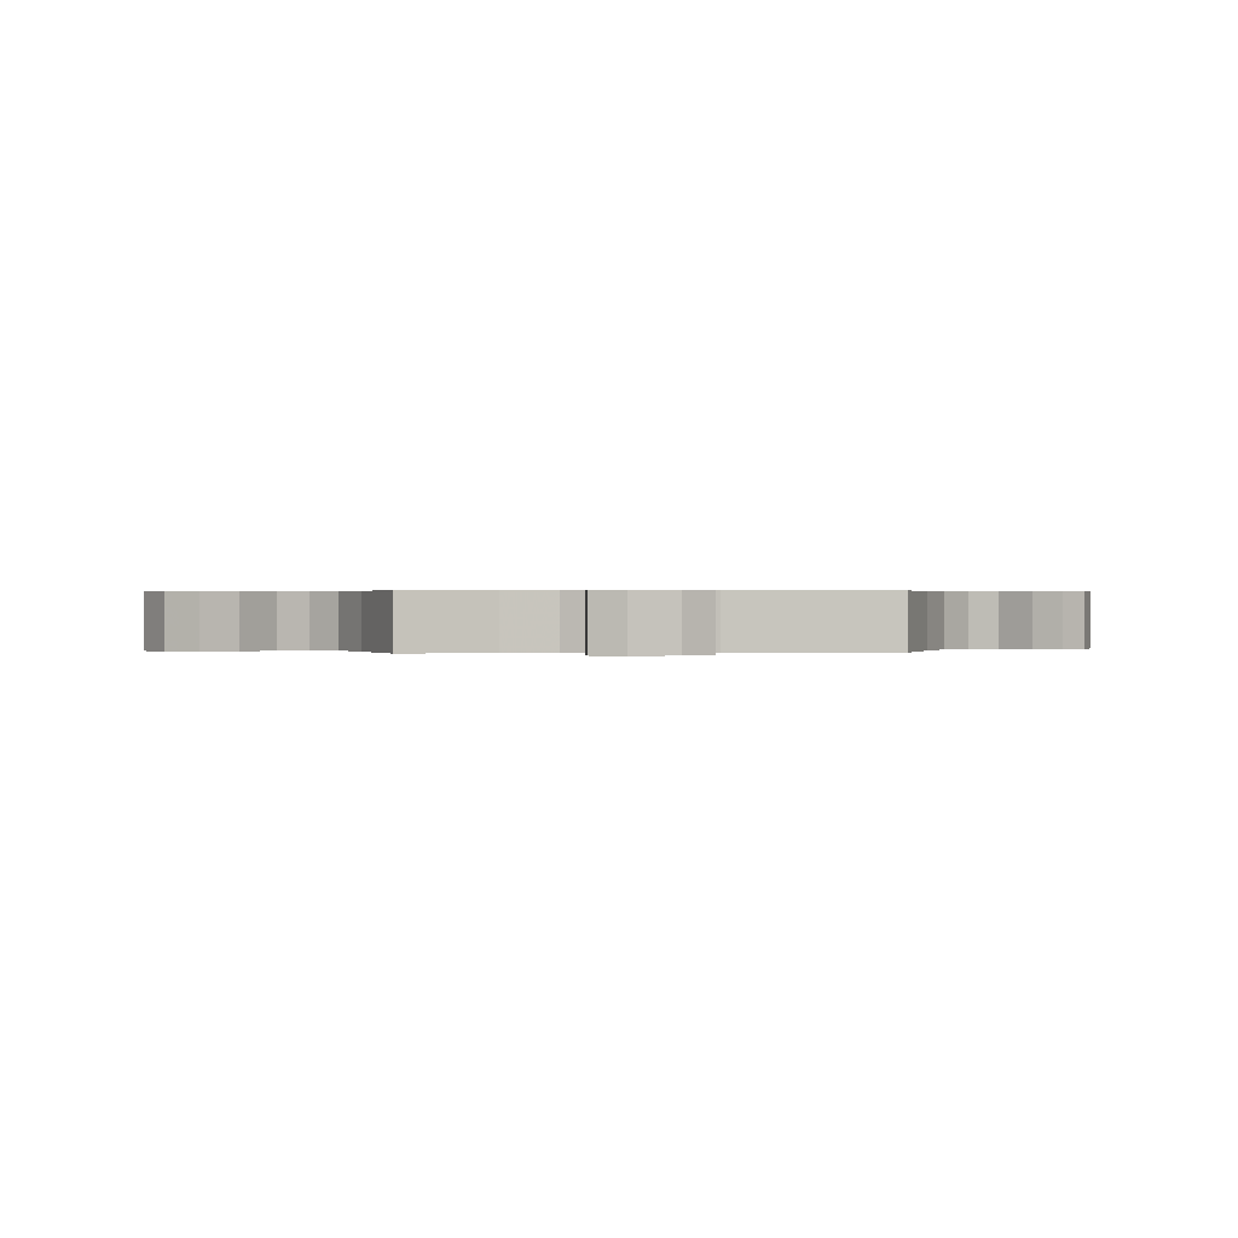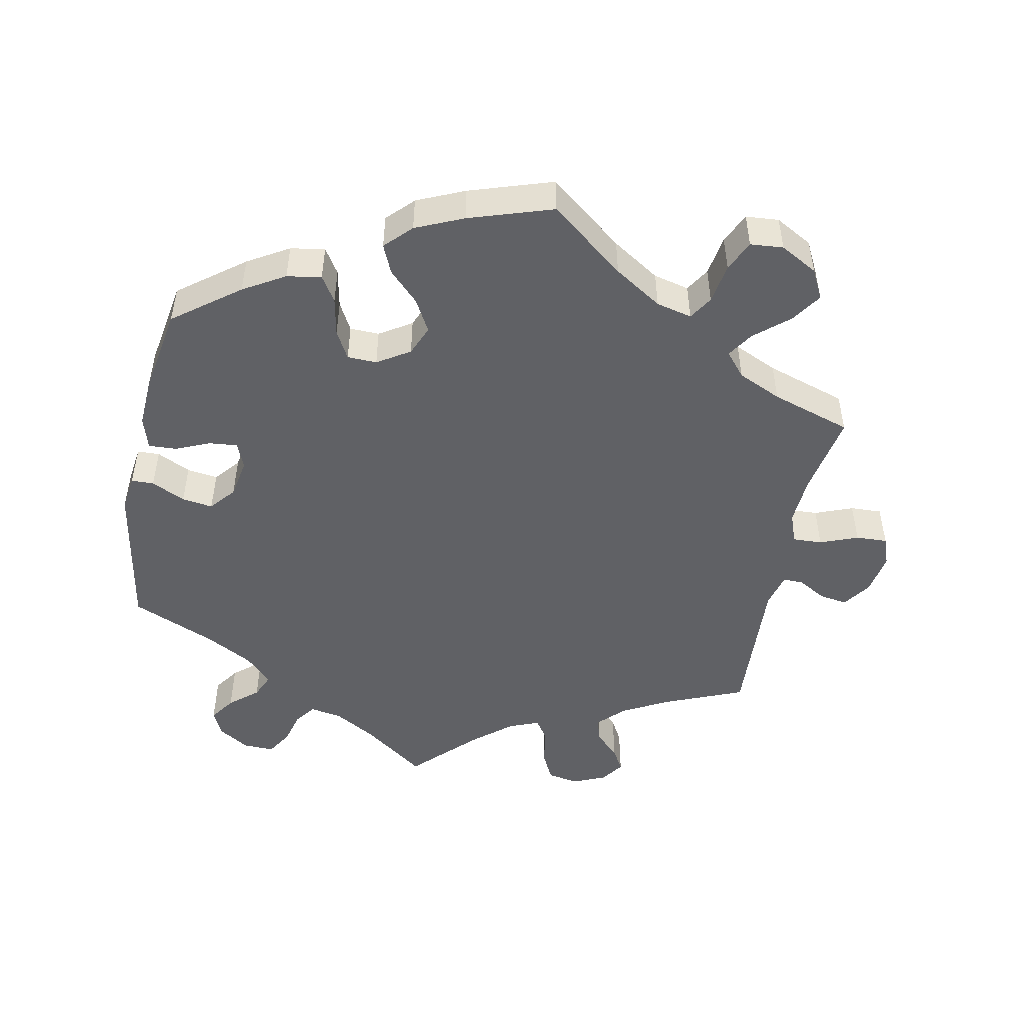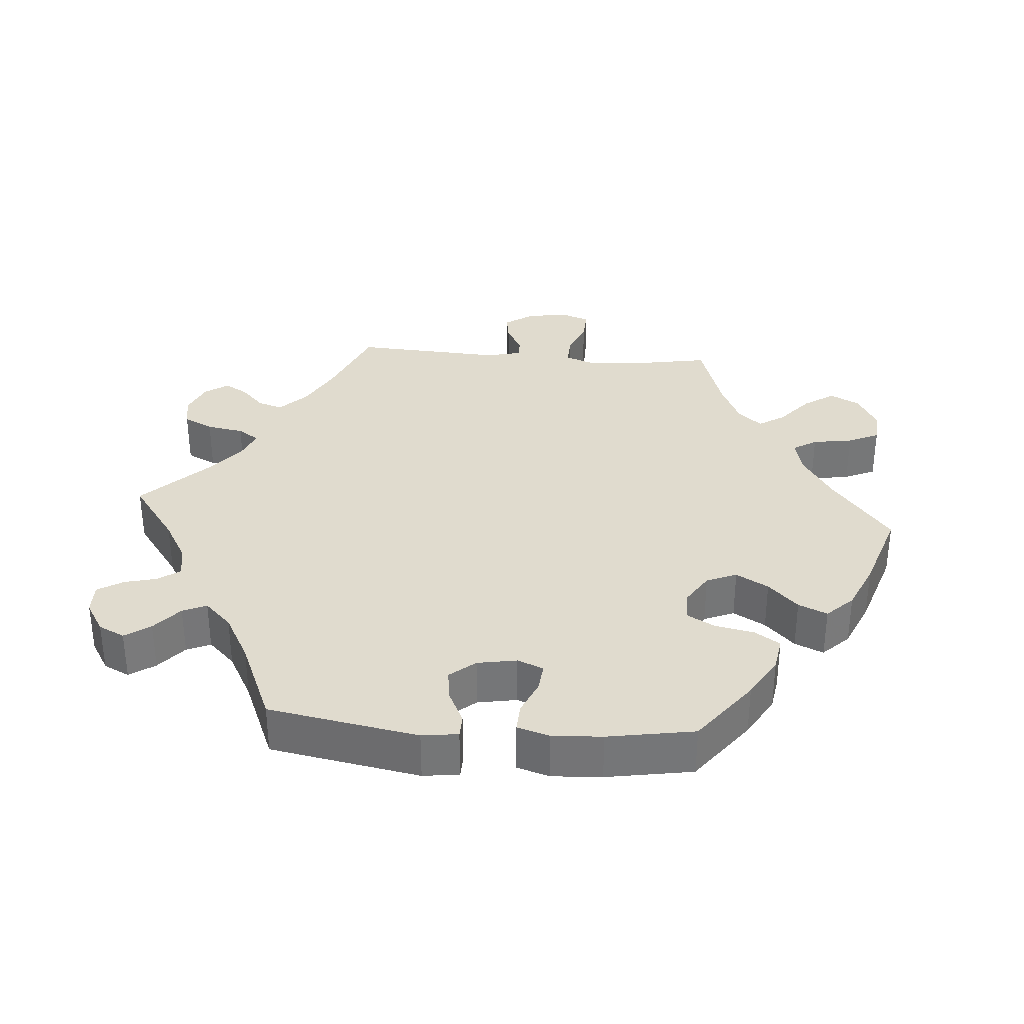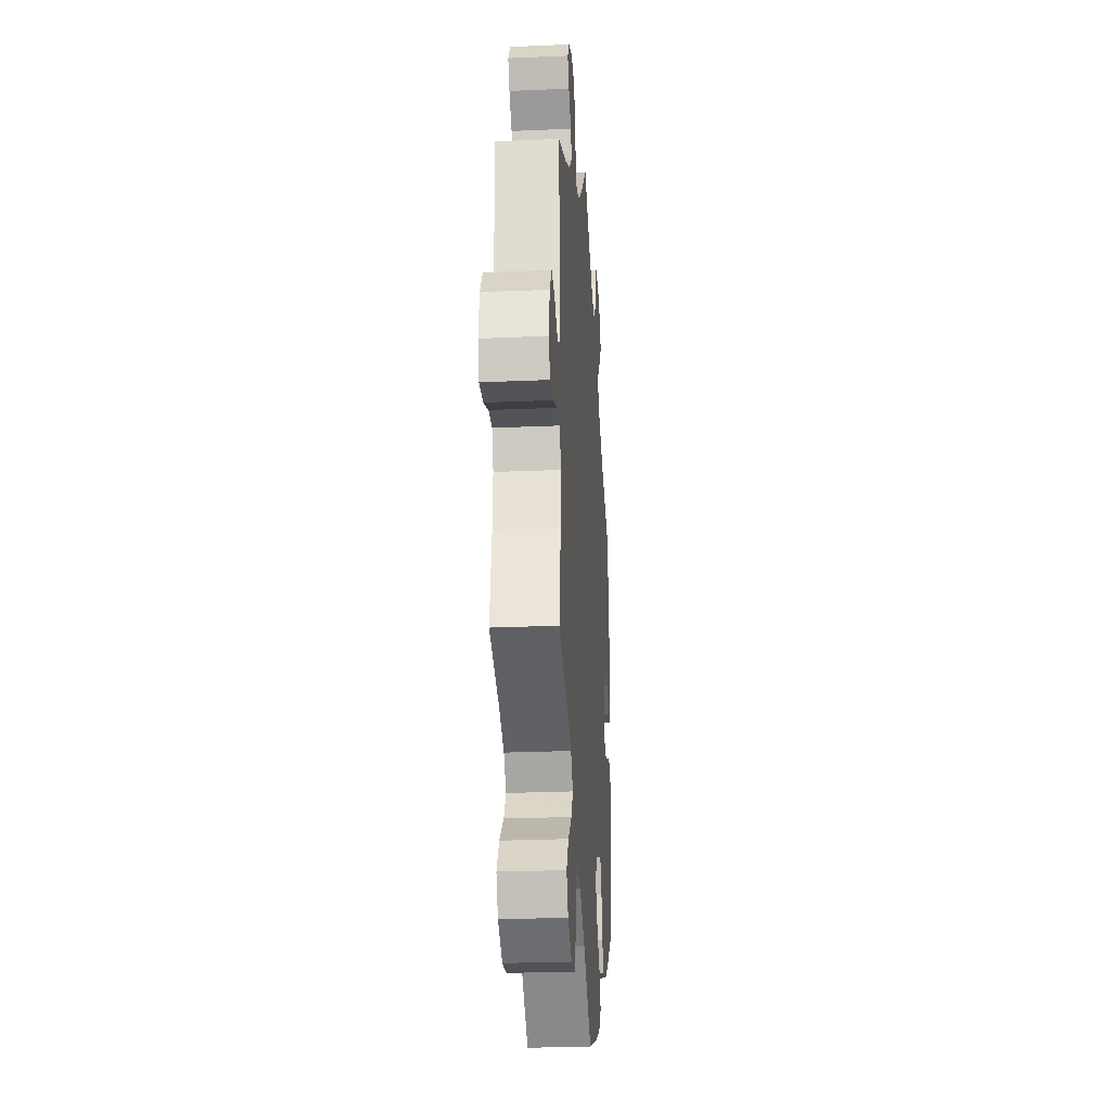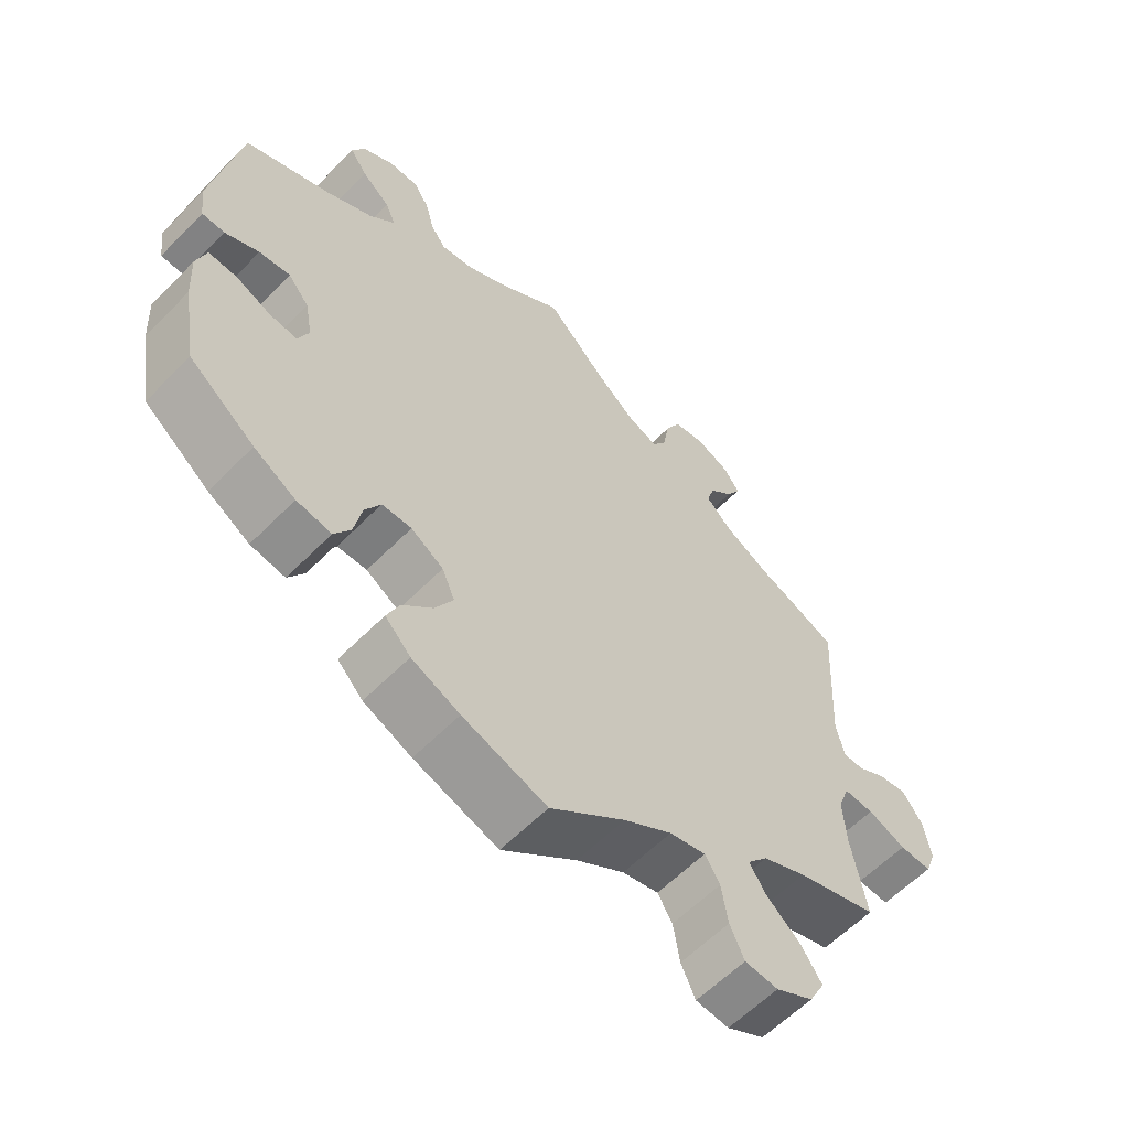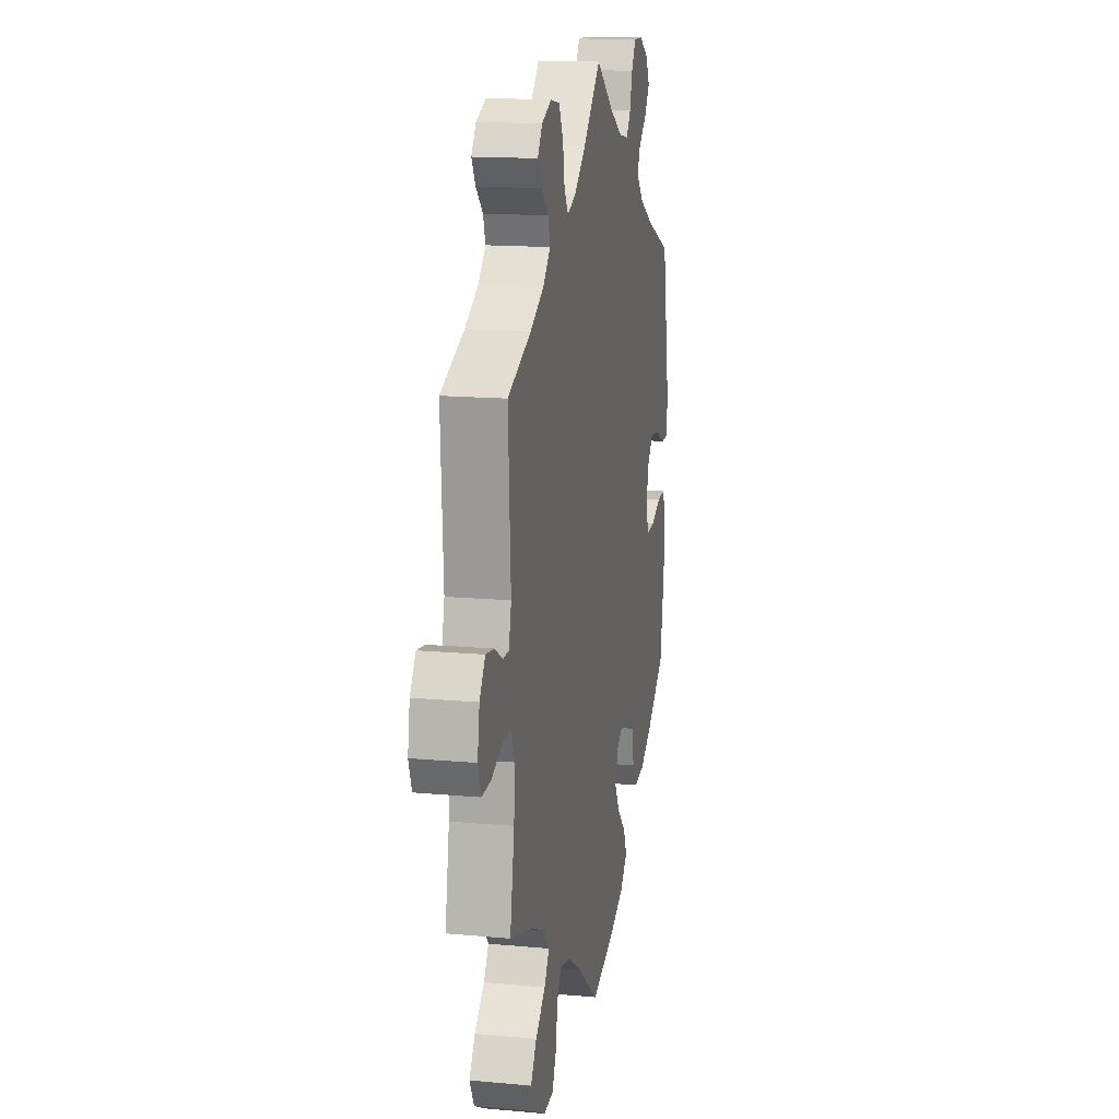
<metadata>
{"format":"obj","ext":"obj","renderer":"f3d","projection":"perspective","resolution":1024,"background":"white","views":[{"elev":0.4,"azim":-95.2,"up":"+Y"},{"elev":-48.9,"azim":168.6,"up":"+Y"},{"elev":33.6,"azim":94.6,"up":"+Y"},{"elev":-25.6,"azim":-86.0,"up":"+Z"},{"elev":-59.8,"azim":136.0,"up":"+Z"},{"elev":15.2,"azim":-78.9,"up":"+Z"}]}
</metadata>
<code>
v -0.387 0.07 0.336
v -0.322 0.07 0.371
v -0.285 0.07 0.408
v -0.296 0.07 0.443
v -0.33 0.07 0.476
v -0.349 0.07 0.509
v -0.326 0.07 0.542
v -0.279 0.07 0.562
v -0.235 0.07 0.554
v -0.214 0.07 0.512
v -0.205 0.07 0.459
v -0.185 0.07 0.429
v -0.142 0.07 0.446
v -0.088 0.07 0.491
v -0.001 0.07 0.578
v 0.088 0.07 0.513
v 0.147 0.07 0.479
v 0.193 0.07 0.471
v 0.215 0.07 0.501
v 0.227 0.07 0.548
v 0.249 0.07 0.584
v 0.293 0.07 0.583
v 0.337 0.07 0.556
v 0.355 0.07 0.519
v 0.33 0.07 0.483
v 0.29 0.07 0.449
v 0.275 0.07 0.415
v 0.312 0.07 0.377
v 0.38 0.07 0.34
v 0.5 0.07 0.289
v 0.538 0.07 0.076
v 0.531 0.07 0.025
v 0.499 0.07 0.024
v 0.451 0.07 0.047
v 0.407 0.07 0.053
v 0.377 0.07 0.017
v 0.367 0.07 -0.039
v 0.382 0.07 -0.076
v 0.422 0.07 -0.072
v 0.471 0.07 -0.051
v 0.511 0.07 -0.049
v 0.525 0.07 -0.095
v 0.521 0.07 -0.166
v 0.5 0.07 -0.289
v 0.407 0.07 -0.36
v 0.348 0.07 -0.395
v 0.299 0.07 -0.403
v 0.276 0.07 -0.367
v 0.265 0.07 -0.312
v 0.243 0.07 -0.272
v 0.201 0.07 -0.271
v 0.155 0.07 -0.3
v 0.137 0.07 -0.343
v 0.163 0.07 -0.389
v 0.205 0.07 -0.431
v 0.223 0.07 -0.472
v 0.187 0.07 -0.509
v 0.119 0.07 -0.539
v 0 0.07 -0.578
v -0.106 0.07 -0.495
v -0.174 0.07 -0.452
v -0.225 0.07 -0.44
v -0.246 0.07 -0.474
v -0.255 0.07 -0.531
v -0.275 0.07 -0.575
v -0.322 0.07 -0.579
v -0.375 0.07 -0.55
v -0.397 0.07 -0.508
v -0.368 0.07 -0.465
v -0.32 0.07 -0.424
v -0.296 0.07 -0.387
v -0.325 0.07 -0.353
v -0.387 0.07 -0.325
v -0.501 0.07 -0.289
v -0.48 0.07 -0.171
v -0.476 0.07 -0.102
v -0.492 0.07 -0.059
v -0.534 0.07 -0.061
v -0.588 0.07 -0.082
v -0.633 0.07 -0.084
v -0.648 0.07 -0.043
v -0.638 0.07 0.016
v -0.61 0.07 0.056
v -0.57 0.07 0.05
v -0.53 0.07 0.027
v -0.501 0.07 0.027
v -0.489 0.07 0.077
v -0.501 0.07 0.289
v -0.387 0 0.336
v -0.322 0 0.371
v -0.285 0 0.408
v -0.296 0 0.443
v -0.33 0 0.476
v -0.349 0 0.509
v -0.326 0 0.542
v -0.279 0 0.562
v -0.235 0 0.554
v -0.214 0 0.512
v -0.205 0 0.459
v -0.185 0 0.429
v -0.142 0 0.446
v -0.088 0 0.491
v -0.001 0 0.578
v 0.088 0 0.513
v 0.147 0 0.479
v 0.193 0 0.471
v 0.215 0 0.501
v 0.227 0 0.548
v 0.249 0 0.584
v 0.293 0 0.583
v 0.337 0 0.556
v 0.355 0 0.519
v 0.33 0 0.483
v 0.29 0 0.449
v 0.275 0 0.415
v 0.312 0 0.377
v 0.38 0 0.34
v 0.5 0 0.289
v 0.538 0 0.076
v 0.531 0 0.025
v 0.499 0 0.024
v 0.451 0 0.047
v 0.407 0 0.053
v 0.377 0 0.017
v 0.367 0 -0.039
v 0.382 0 -0.076
v 0.422 0 -0.072
v 0.471 0 -0.051
v 0.511 0 -0.049
v 0.525 0 -0.095
v 0.521 0 -0.166
v 0.5 0 -0.289
v 0.407 0 -0.36
v 0.348 0 -0.395
v 0.299 0 -0.403
v 0.276 0 -0.367
v 0.265 0 -0.312
v 0.243 0 -0.272
v 0.201 0 -0.271
v 0.155 0 -0.3
v 0.137 0 -0.343
v 0.163 0 -0.389
v 0.205 0 -0.431
v 0.223 0 -0.472
v 0.187 0 -0.509
v 0.119 0 -0.539
v 0 0 -0.578
v -0.106 0 -0.495
v -0.174 0 -0.452
v -0.225 0 -0.44
v -0.246 0 -0.474
v -0.255 0 -0.531
v -0.275 0 -0.575
v -0.322 0 -0.579
v -0.375 0 -0.55
v -0.397 0 -0.508
v -0.368 0 -0.465
v -0.32 0 -0.424
v -0.296 0 -0.387
v -0.325 0 -0.353
v -0.387 0 -0.325
v -0.501 0 -0.289
v -0.48 0 -0.171
v -0.476 0 -0.102
v -0.492 0 -0.059
v -0.534 0 -0.061
v -0.588 0 -0.082
v -0.633 0 -0.084
v -0.648 0 -0.043
v -0.638 0 0.016
v -0.61 0 0.056
v -0.57 0 0.05
v -0.53 0 0.027
v -0.501 0 0.027
v -0.489 0 0.077
v -0.501 0 0.289
f 87 88 1
f 86 87 1 2
f 82 83 84 85
f 82 85 86
f 81 82 86
f 78 79 80 81
f 77 78 81 86
f 76 77 86 2
f 73 74 75
f 72 73 75 76
f 71 72 76 2
f 67 68 69 70
f 67 70 71
f 66 67 71
f 63 64 65 66
f 62 63 66 71
f 61 62 71 2
f 57 58 59 60
f 54 55 56 57
f 53 54 57 60
f 52 53 60 61
f 46 47 48 49
f 46 49 50
f 45 46 50
f 44 45 50
f 43 44 50
f 42 43 50 51
f 39 40 41 42
f 38 39 42 51
f 31 32 33 34
f 29 30 31 34
f 28 29 34 35
f 27 28 35 36
f 23 24 25 26
f 23 26 27
f 22 23 27
f 19 20 21 22
f 18 19 22 27
f 17 18 27 36
f 14 15 16
f 13 14 16 17
f 12 13 17 36
f 8 9 10 11
f 8 11 12
f 7 8 12
f 4 5 6 7
f 3 4 7 12
f 37 38 51 52
f 36 37 52 61
f 12 36 61
f 2 3 12 61
f 89 176 175
f 90 89 175 174
f 173 172 171 170
f 174 173 170
f 174 170 169
f 169 168 167 166
f 174 169 166 165
f 90 174 165 164
f 163 162 161
f 164 163 161 160
f 90 164 160 159
f 158 157 156 155
f 159 158 155
f 159 155 154
f 154 153 152 151
f 159 154 151 150
f 90 159 150 149
f 148 147 146 145
f 145 144 143 142
f 148 145 142 141
f 149 148 141 140
f 137 136 135 134
f 138 137 134
f 138 134 133
f 138 133 132
f 138 132 131
f 139 138 131 130
f 130 129 128 127
f 139 130 127 126
f 122 121 120 119
f 122 119 118 117
f 123 122 117 116
f 124 123 116 115
f 114 113 112 111
f 115 114 111
f 115 111 110
f 110 109 108 107
f 115 110 107 106
f 124 115 106 105
f 104 103 102
f 105 104 102 101
f 124 105 101 100
f 99 98 97 96
f 100 99 96
f 100 96 95
f 95 94 93 92
f 100 95 92 91
f 140 139 126 125
f 149 140 125 124
f 149 124 100
f 149 100 91 90
f 1 89 90 2
f 2 90 91 3
f 3 91 92 4
f 4 92 93 5
f 5 93 94 6
f 6 94 95 7
f 7 95 96 8
f 8 96 97 9
f 9 97 98 10
f 10 98 99 11
f 11 99 100 12
f 12 100 101 13
f 13 101 102 14
f 14 102 103 15
f 15 103 104 16
f 16 104 105 17
f 17 105 106 18
f 18 106 107 19
f 19 107 108 20
f 20 108 109 21
f 21 109 110 22
f 22 110 111 23
f 23 111 112 24
f 24 112 113 25
f 25 113 114 26
f 26 114 115 27
f 27 115 116 28
f 28 116 117 29
f 29 117 118 30
f 30 118 119 31
f 31 119 120 32
f 32 120 121 33
f 33 121 122 34
f 34 122 123 35
f 35 123 124 36
f 36 124 125 37
f 37 125 126 38
f 38 126 127 39
f 39 127 128 40
f 40 128 129 41
f 41 129 130 42
f 42 130 131 43
f 43 131 132 44
f 44 132 133 45
f 45 133 134 46
f 46 134 135 47
f 47 135 136 48
f 48 136 137 49
f 49 137 138 50
f 50 138 139 51
f 51 139 140 52
f 52 140 141 53
f 53 141 142 54
f 54 142 143 55
f 55 143 144 56
f 56 144 145 57
f 57 145 146 58
f 58 146 147 59
f 59 147 148 60
f 60 148 149 61
f 61 149 150 62
f 62 150 151 63
f 63 151 152 64
f 64 152 153 65
f 65 153 154 66
f 66 154 155 67
f 67 155 156 68
f 68 156 157 69
f 69 157 158 70
f 70 158 159 71
f 71 159 160 72
f 72 160 161 73
f 73 161 162 74
f 74 162 163 75
f 75 163 164 76
f 76 164 165 77
f 77 165 166 78
f 78 166 167 79
f 79 167 168 80
f 80 168 169 81
f 81 169 170 82
f 82 170 171 83
f 83 171 172 84
f 84 172 173 85
f 85 173 174 86
f 86 174 175 87
f 87 175 176 88
f 88 176 89 1

</code>
